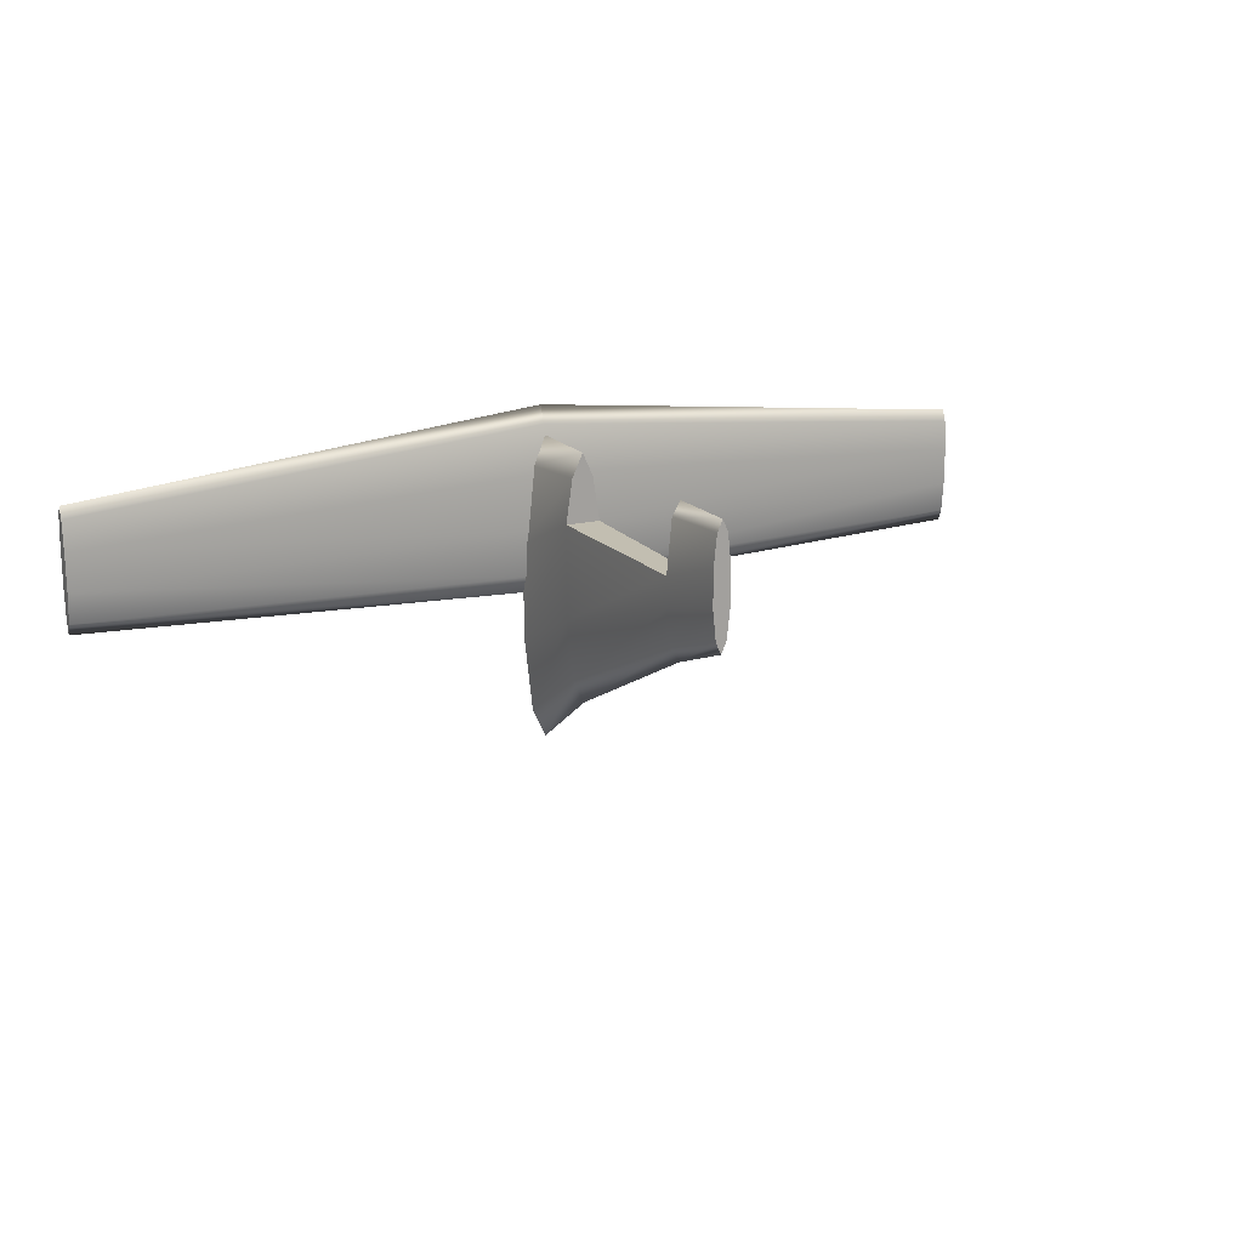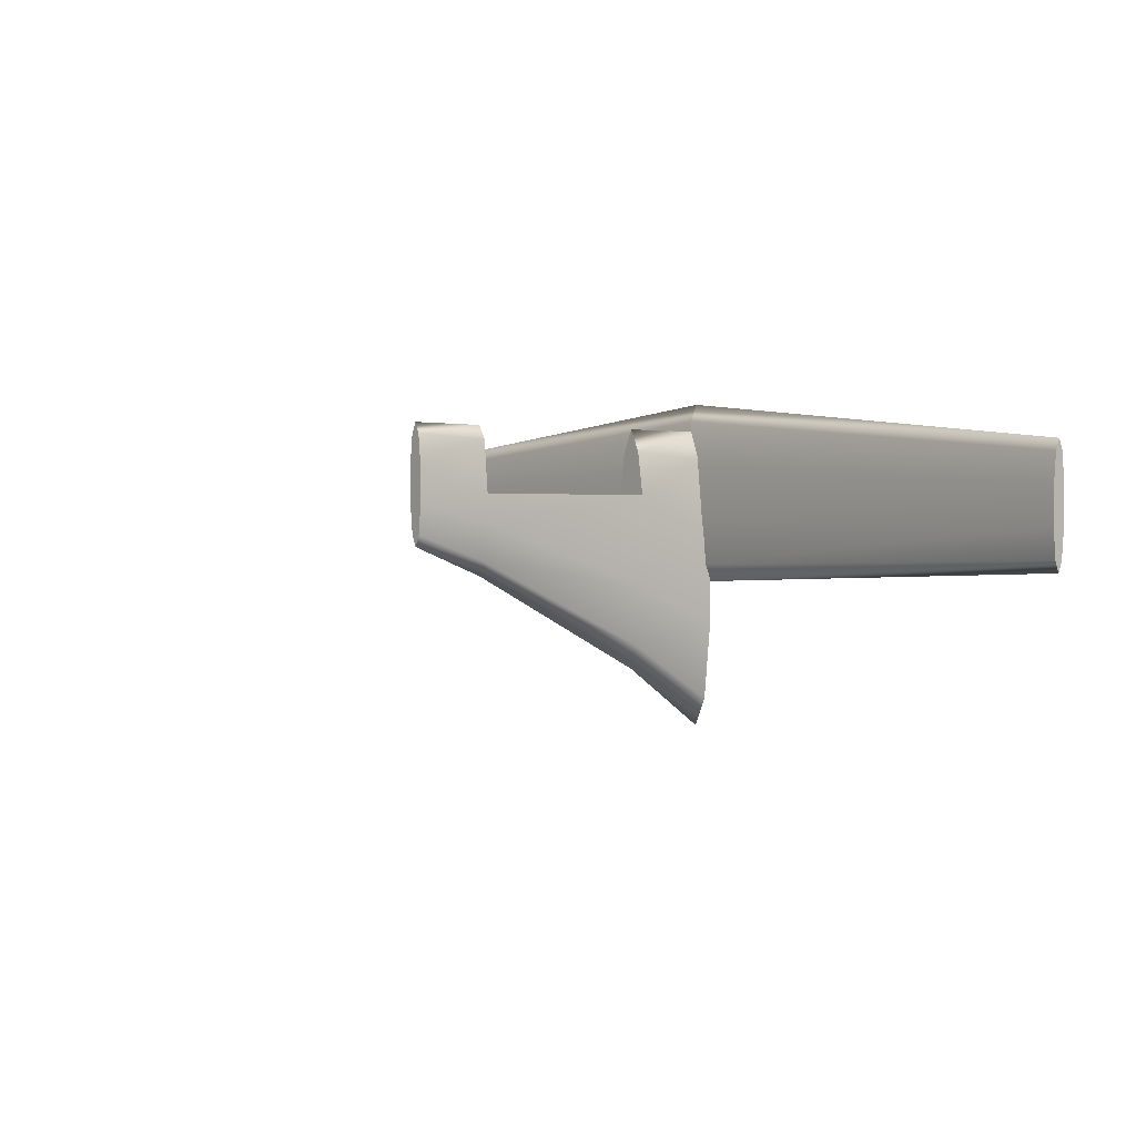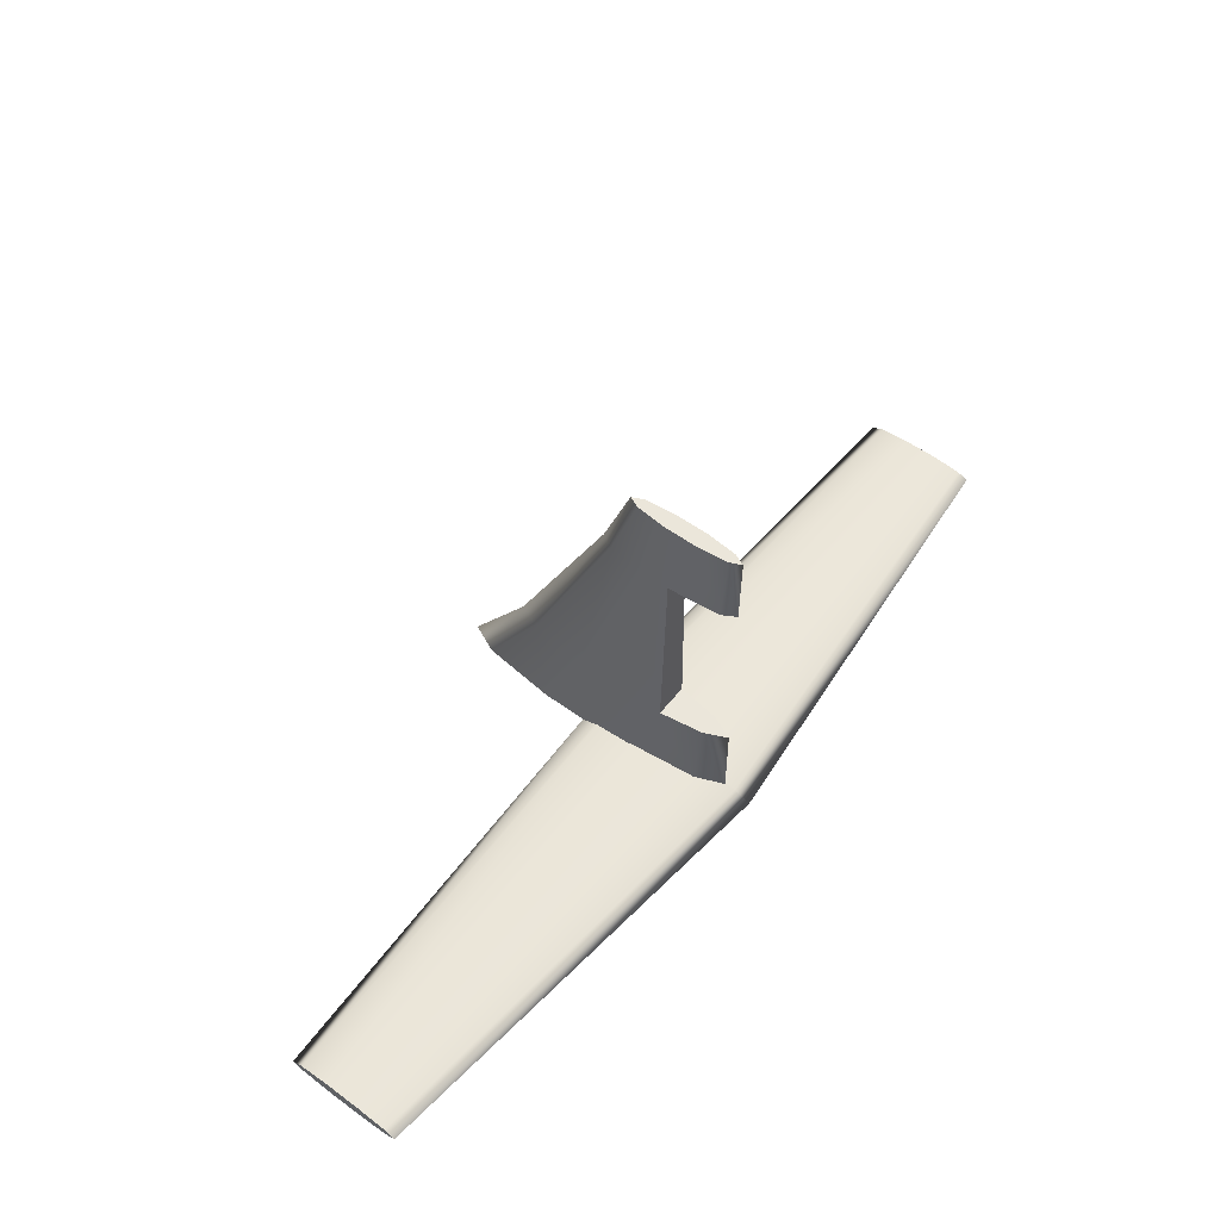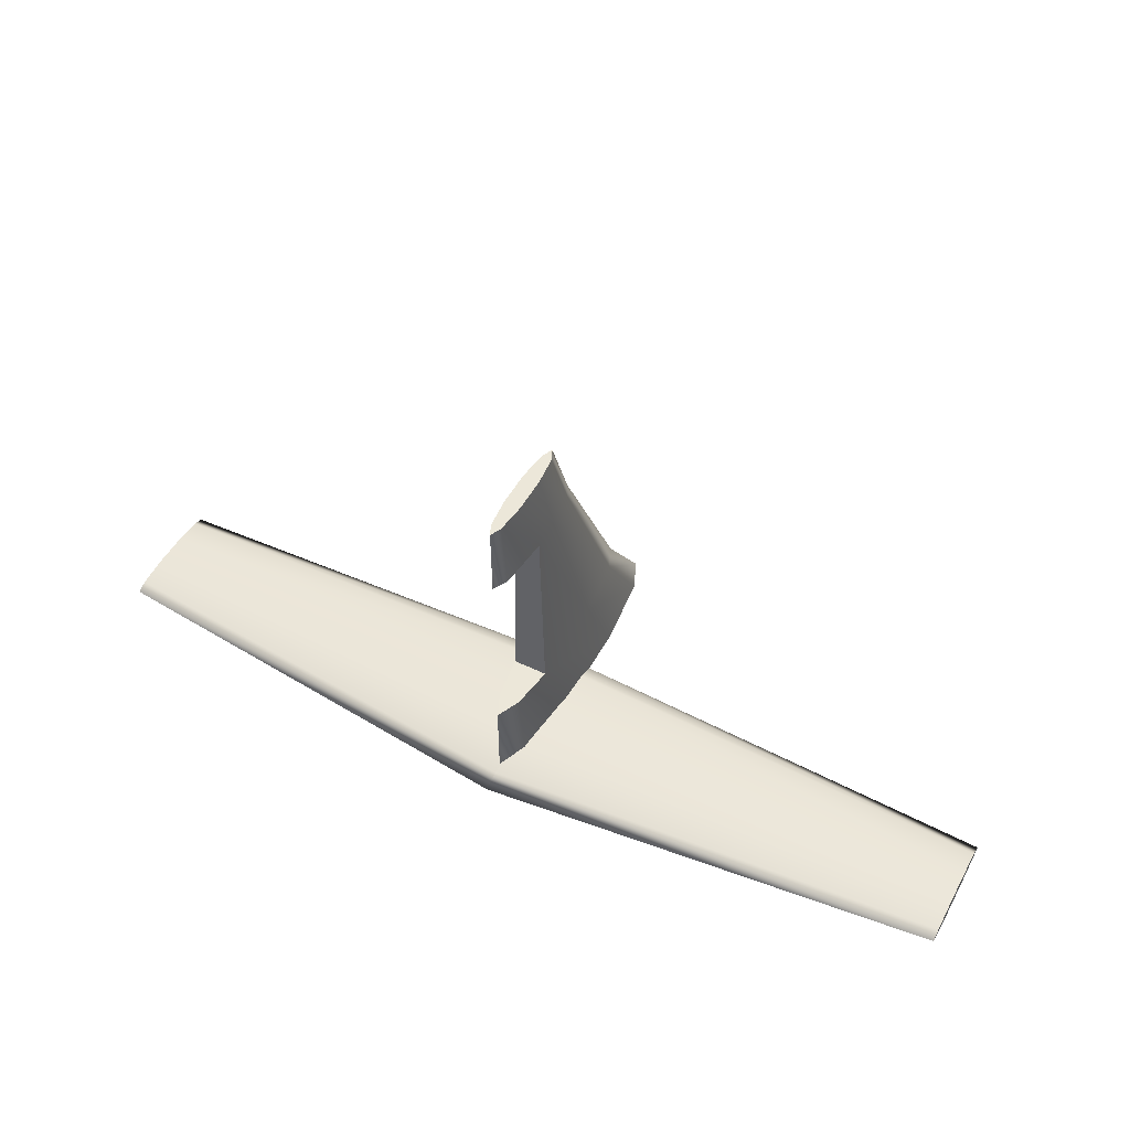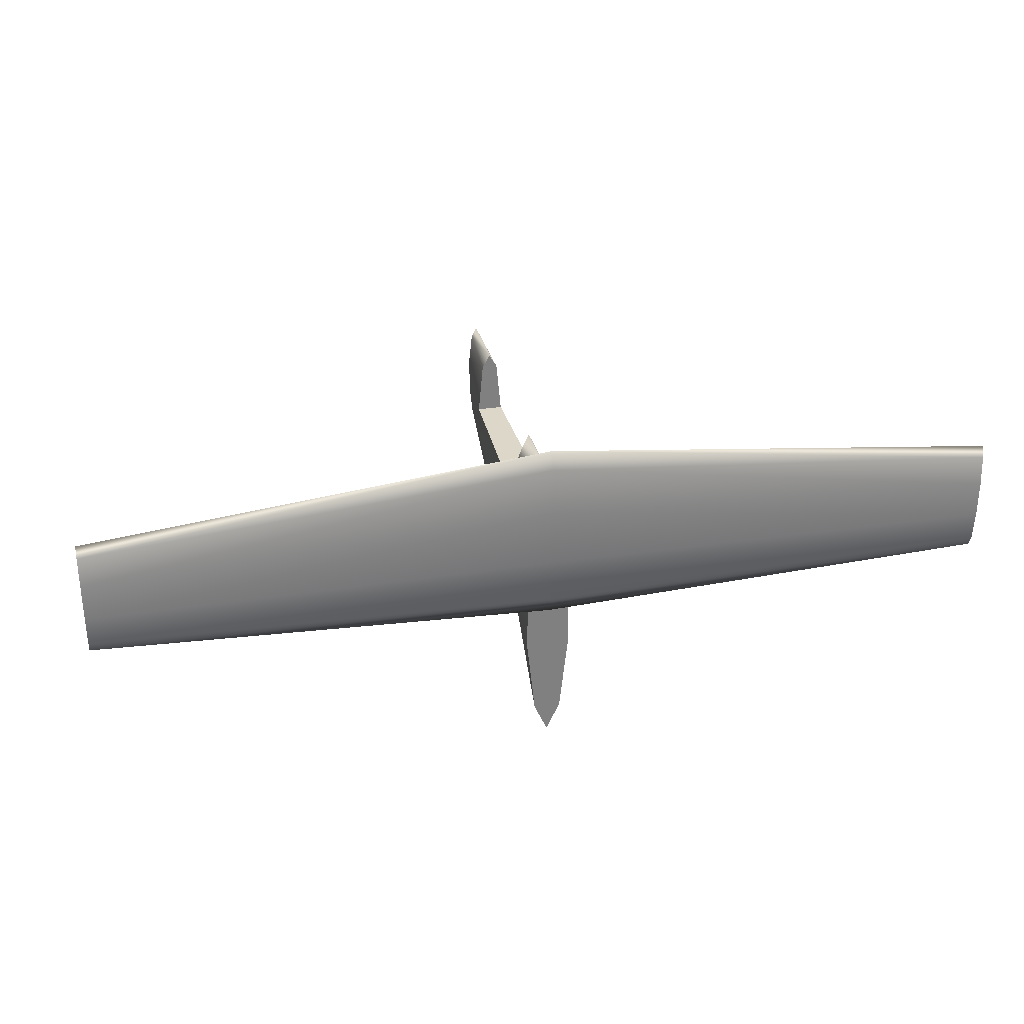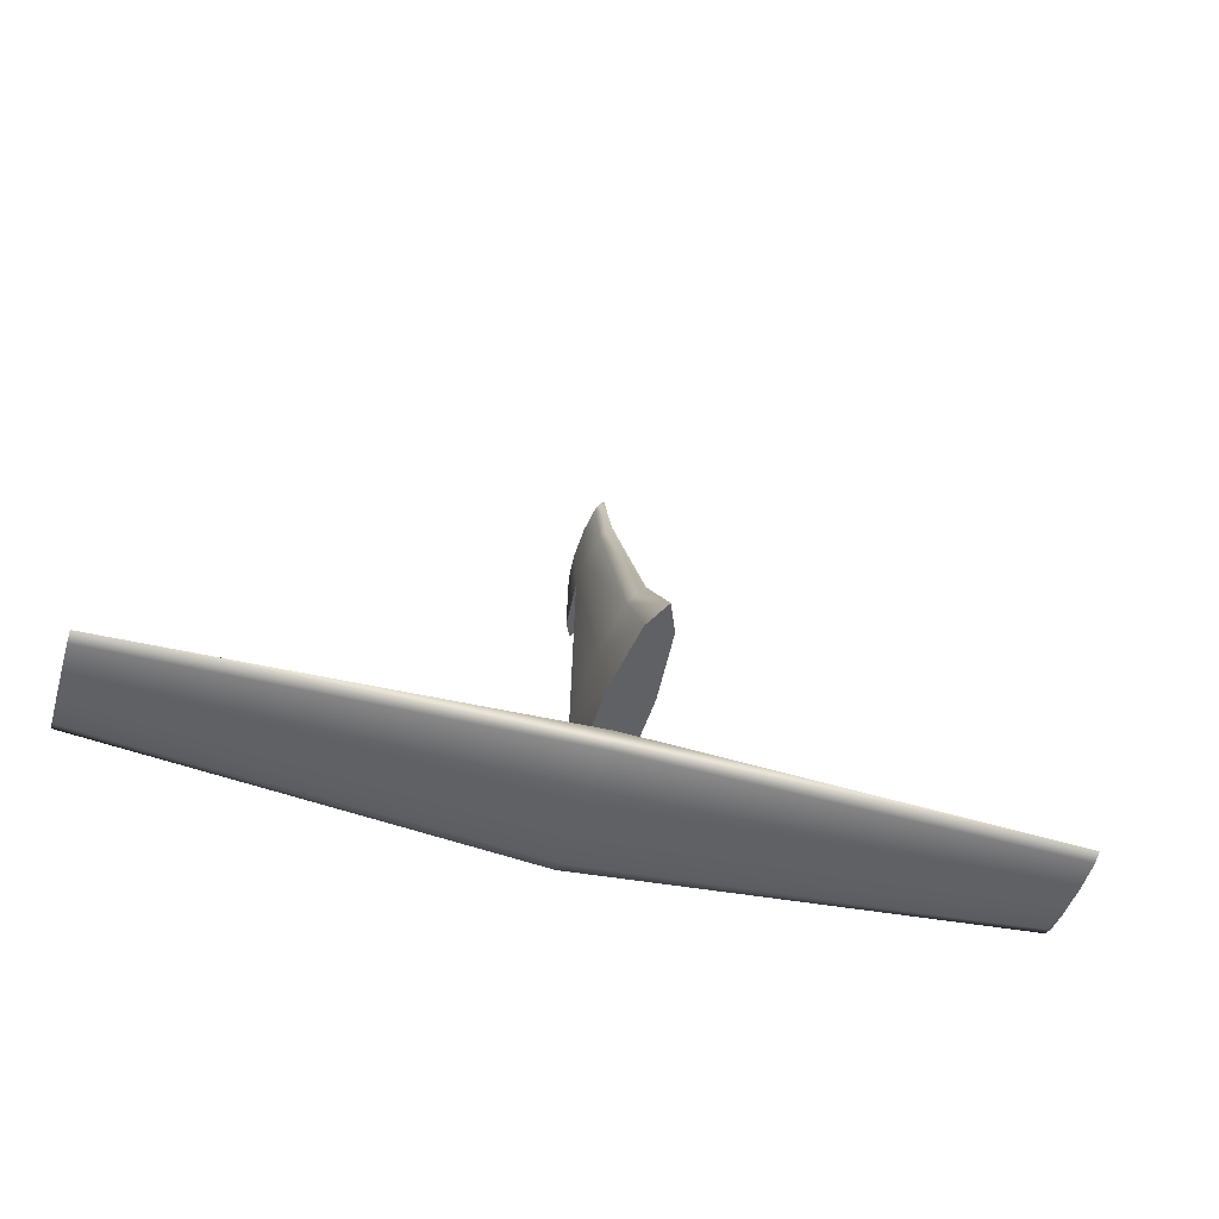
<metadata>
{"format":"obj","ext":"obj","renderer":"f3d","projection":"perspective","resolution":1024,"background":"white","views":[{"elev":17.3,"azim":153.8,"up":"+Z"},{"elev":1.5,"azim":-129.8,"up":"+Z"},{"elev":54.8,"azim":-52.3,"up":"+Y"},{"elev":49.8,"azim":27.9,"up":"+Y"},{"elev":30.2,"azim":-12.6,"up":"+Z"},{"elev":-48.5,"azim":163.1,"up":"+Y"}]}
</metadata>
<code>
g tailpiece
v 1.847e-05 7.355 94.86
v 1.986e-05 7.355 102.9
v 1.945e-05 6.74 101.4
v 1.866e-05 6.359 97.34
v 1.78e-05 6.359 92.37
v 1.72e-05 6.74 88.35
v 1.708e-05 7.355 86.82
v 1.749e-05 7.971 88.35
v 1.828e-05 8.352 92.37
v 1.914e-05 8.352 97.34
v 1.974e-05 7.971 101.4
v -40.05 7.355 98.74
v -40.05 6.961 97.76
v -40.05 6.718 95.19
v -40.05 6.718 92.01
v -40.05 6.961 89.43
v -40.05 7.355 88.45
v -40.05 7.749 89.43
v -40.05 7.993 92.01
v -40.05 7.993 95.19
v -40.05 7.749 97.76
v -40.05 7.355 93.6
v 1.847e-05 7.355 94.86
v 1.986e-05 7.355 102.9
v 1.943e-05 6.74 101.4
v 1.863e-05 6.359 97.34
v 1.777e-05 6.359 92.37
v 1.718e-05 6.74 88.35
v 1.708e-05 7.355 86.82
v 1.751e-05 7.971 88.35
v 1.831e-05 8.352 92.37
v 1.917e-05 8.352 97.34
v 1.976e-05 7.971 101.4
v 40.05 7.355 98.74
v 40.05 6.961 97.76
v 40.05 6.718 95.19
v 40.05 6.718 92.01
v 40.05 6.961 89.43
v 40.05 7.355 88.45
v 40.05 7.749 89.43
v 40.05 7.993 92.01
v 40.05 7.993 95.19
v 40.05 7.749 97.76
v 40.05 7.355 93.6
v -0.0794 7.445 87.08
v -0.0794 7.445 100.4
v -1.237 7.445 97.89
v -1.952 7.445 91.21
v -1.952 7.445 82.95
v -1.237 7.445 76.27
v -0.0794 7.445 73.72
v 1.078 7.445 76.27
v 1.793 7.445 82.95
v 1.793 7.445 91.21
v 1.078 7.445 97.89
v -0.0794 15.32 100.4
v -0.9975 15.32 98.42
v -1.565 15.32 94.64
v -1.565 15.32 86.57
v -0.9975 15.32 81.27
v -0.0794 15.32 79.25
v 0.8387 15.32 81.27
v 1.406 15.32 86.57
v 1.406 15.32 94.64
v 0.8387 15.32 98.42
v -0.0794 32.17 100.4
v -0.7584 32.17 99.17
v -1.178 32.17 94.68
v -1.178 32.17 92.13
v -0.7584 32.17 88.98
v -0.0794 32.17 87.78
v 0.5996 32.17 88.98
v 1.019 32.17 92.13
v 1.019 32.17 94.68
v 0.5996 32.17 99.17
v -0.0794 38.71 100.4
v -0.5192 38.71 99.47
v -0.791 38.71 96.93
v -0.791 38.71 93.8
v -0.5192 38.71 91.26
v -0.0794 38.71 90.29
v 0.3604 38.71 91.26
v 0.6322 38.71 93.8
v 0.6322 38.71 96.93
v 0.3604 38.71 99.47
v -0.0794 38.71 95.36
f 2 3 1
f 3 4 1
f 4 5 1
f 5 6 1
f 6 7 1
f 7 8 1
f 8 9 1
f 9 10 1
f 10 11 1
f 11 2 1
f 12 13 2
f 13 3 2
f 13 14 3
f 14 4 3
f 14 15 4
f 15 5 4
f 15 16 5
f 16 6 5
f 16 17 6
f 17 7 6
f 17 18 7
f 18 8 7
f 18 19 8
f 19 9 8
f 19 20 9
f 20 10 9
f 20 21 10
f 21 11 10
f 21 12 11
f 12 2 11
f 13 12 22
f 14 13 22
f 15 14 22
f 16 15 22
f 17 16 22
f 18 17 22
f 19 18 22
f 20 19 22
f 21 20 22
f 12 21 22
f 25 24 23
f 26 25 23
f 27 26 23
f 28 27 23
f 29 28 23
f 30 29 23
f 31 30 23
f 32 31 23
f 33 32 23
f 24 33 23
f 35 34 24
f 25 35 24
f 36 35 25
f 26 36 25
f 37 36 26
f 27 37 26
f 38 37 27
f 28 38 27
f 39 38 28
f 29 39 28
f 40 39 29
f 30 40 29
f 41 40 30
f 31 41 30
f 42 41 31
f 32 42 31
f 43 42 32
f 33 43 32
f 34 43 33
f 24 34 33
f 34 35 44
f 35 36 44
f 36 37 44
f 37 38 44
f 38 39 44
f 39 40 44
f 40 41 44
f 41 42 44
f 42 43 44
f 43 34 44
f 46 47 45
f 47 48 45
f 48 49 45
f 49 50 45
f 50 51 45
f 51 52 45
f 52 53 45
f 53 54 45
f 54 55 45
f 55 46 45
f 56 57 46
f 57 47 46
f 57 58 47
f 58 48 47
f 58 59 48
f 59 49 48
f 59 60 49
f 60 50 49
f 60 61 50
f 61 51 50
f 61 62 51
f 62 52 51
f 62 63 52
f 63 53 52
f 63 64 53
f 64 54 53
f 64 65 54
f 65 55 54
f 65 56 55
f 56 46 55
f 68 69 58
f 69 59 58
f 69 70 59
f 70 60 59
f 70 71 60
f 71 61 60
f 71 72 61
f 72 62 61
f 72 73 62
f 73 63 62
f 73 74 63
f 74 64 63
f 76 77 66
f 77 67 66
f 77 78 67
f 78 68 67
f 78 79 68
f 79 69 68
f 79 80 69
f 80 70 69
f 80 81 70
f 81 71 70
f 81 82 71
f 82 72 71
f 82 83 72
f 83 73 72
f 83 84 73
f 84 74 73
f 84 85 74
f 85 75 74
f 85 76 75
f 76 66 75
f 77 76 86
f 78 77 86
f 79 78 86
f 80 79 86
f 81 80 86
f 82 81 86
f 83 82 86
f 84 83 86
f 85 84 86
f 76 85 86
f 75 66 67
f 68 75 67
f 68 74 75
f 58 74 68
f 58 64 74
f 65 64 58
f 57 65 58
f 56 65 57

</code>
